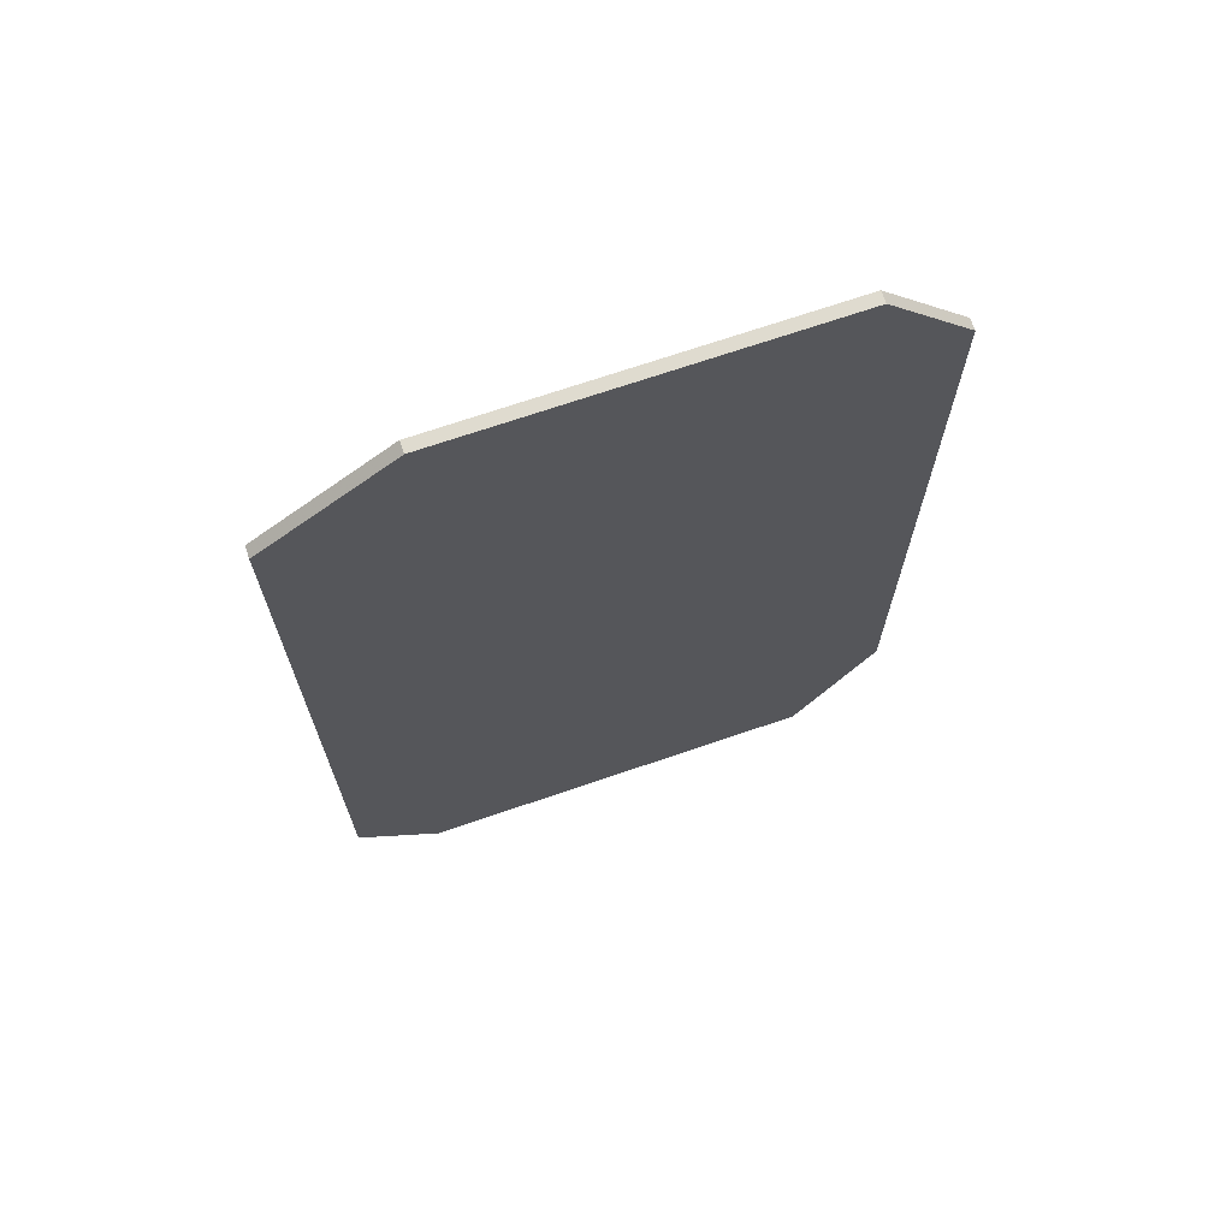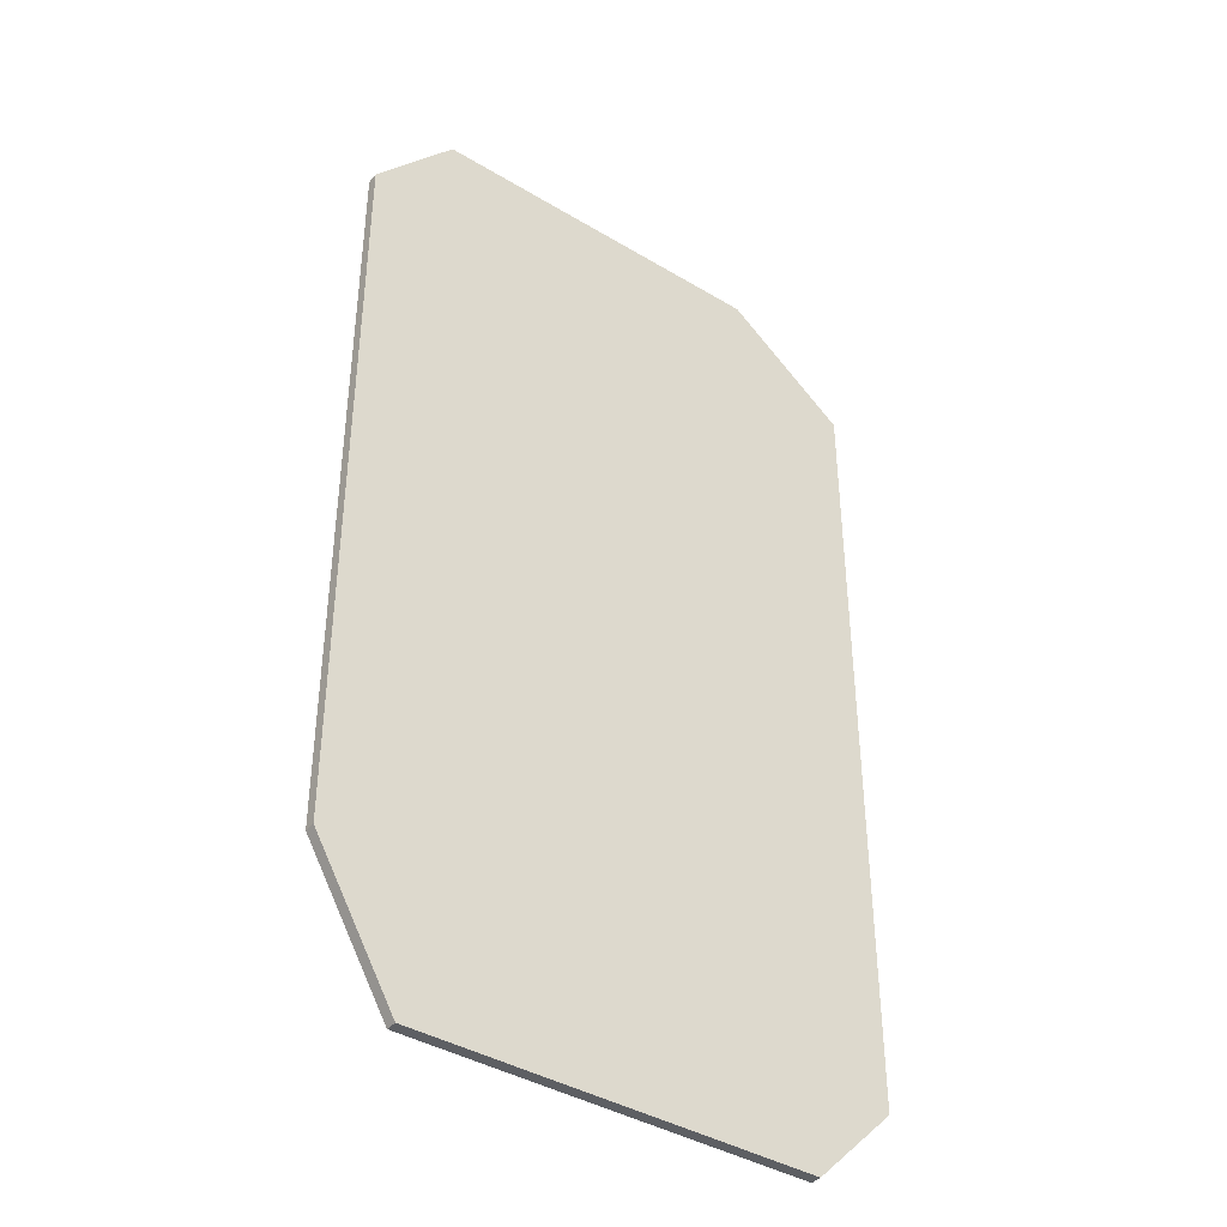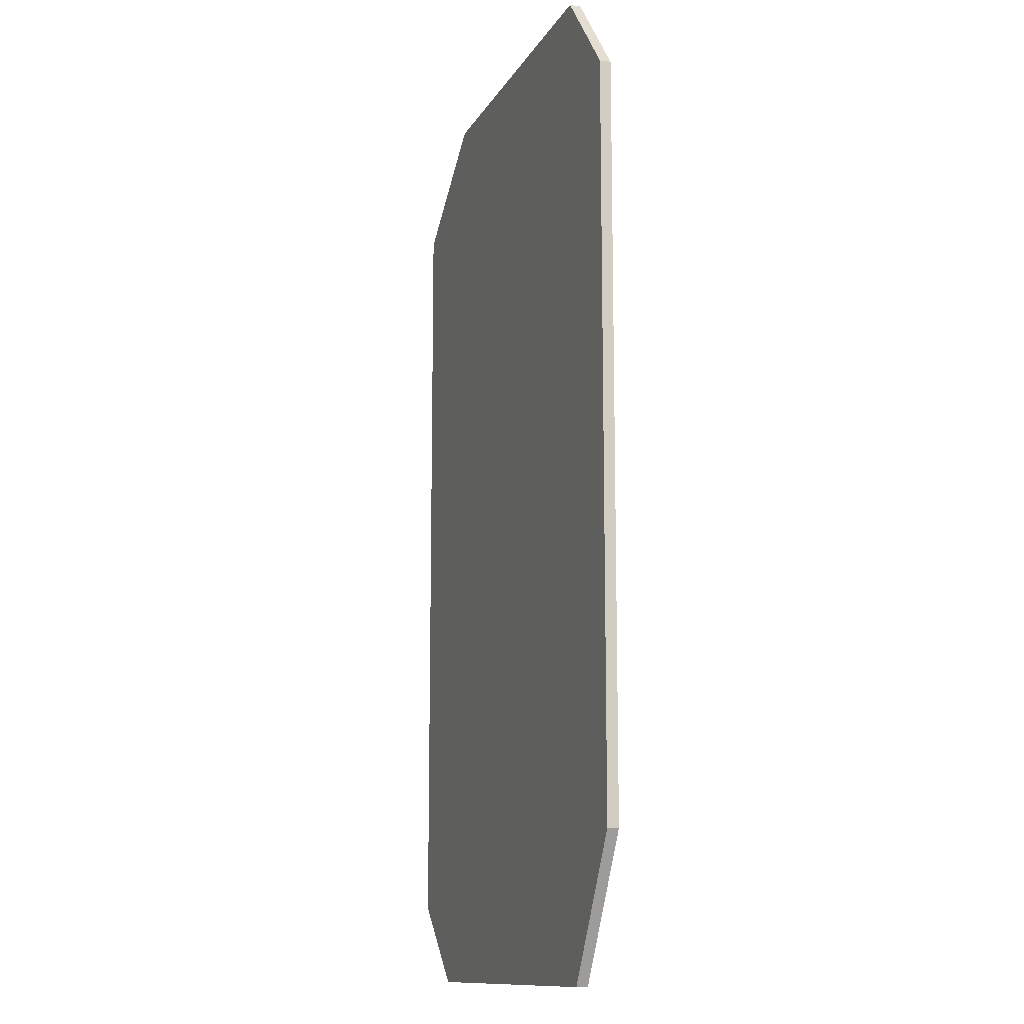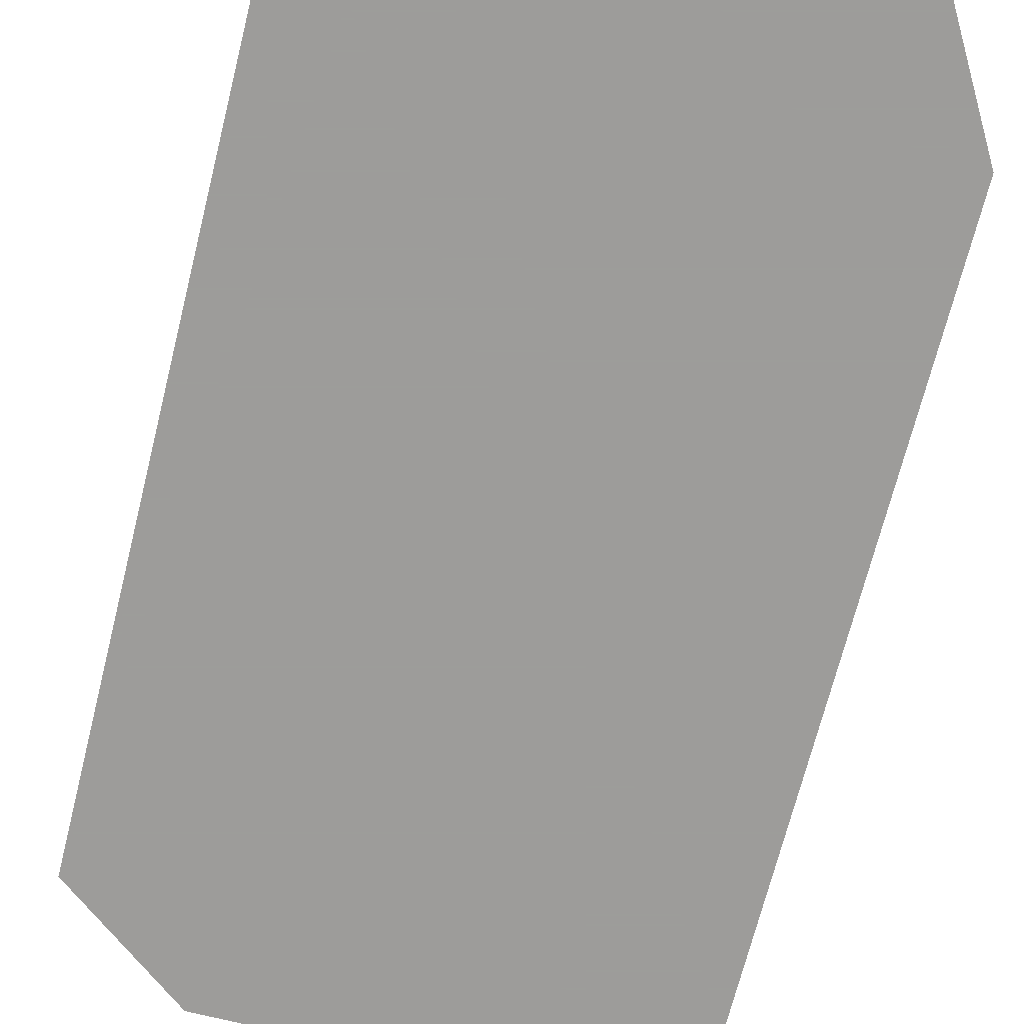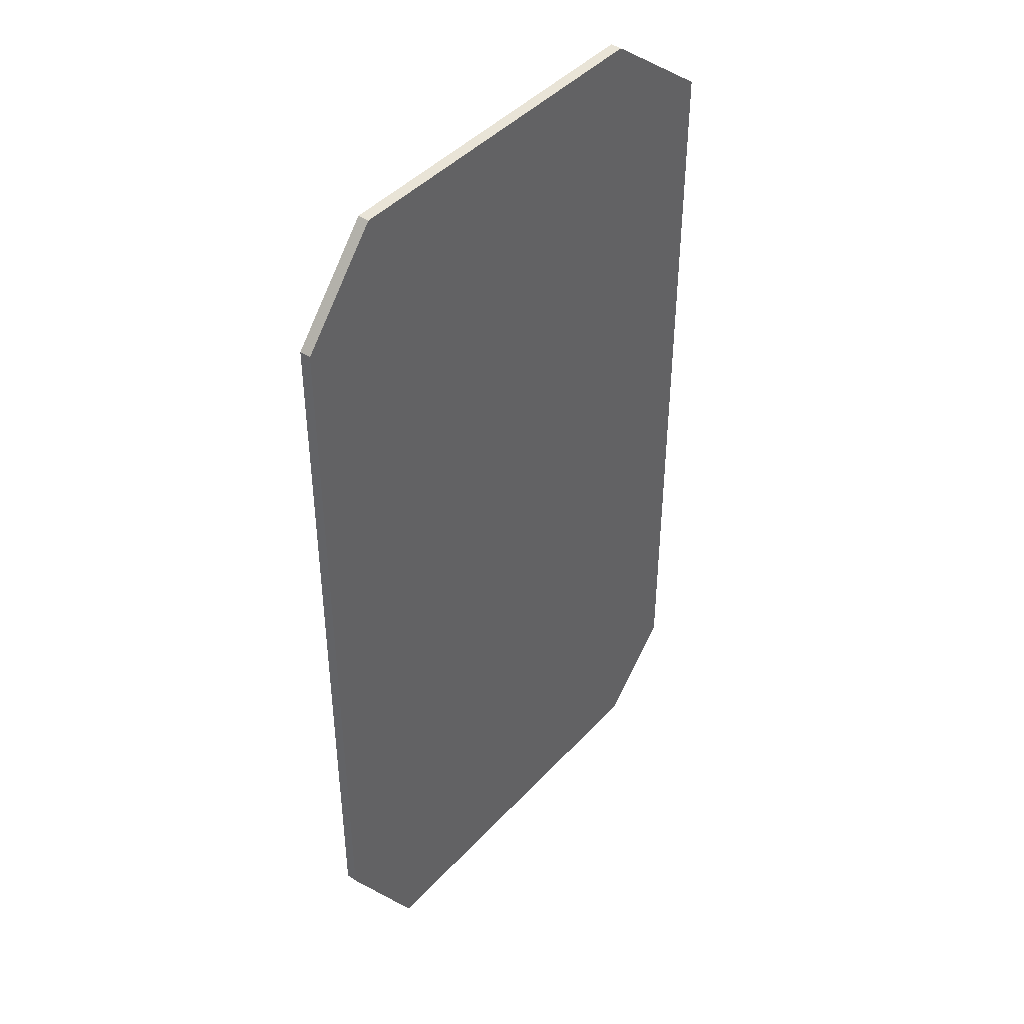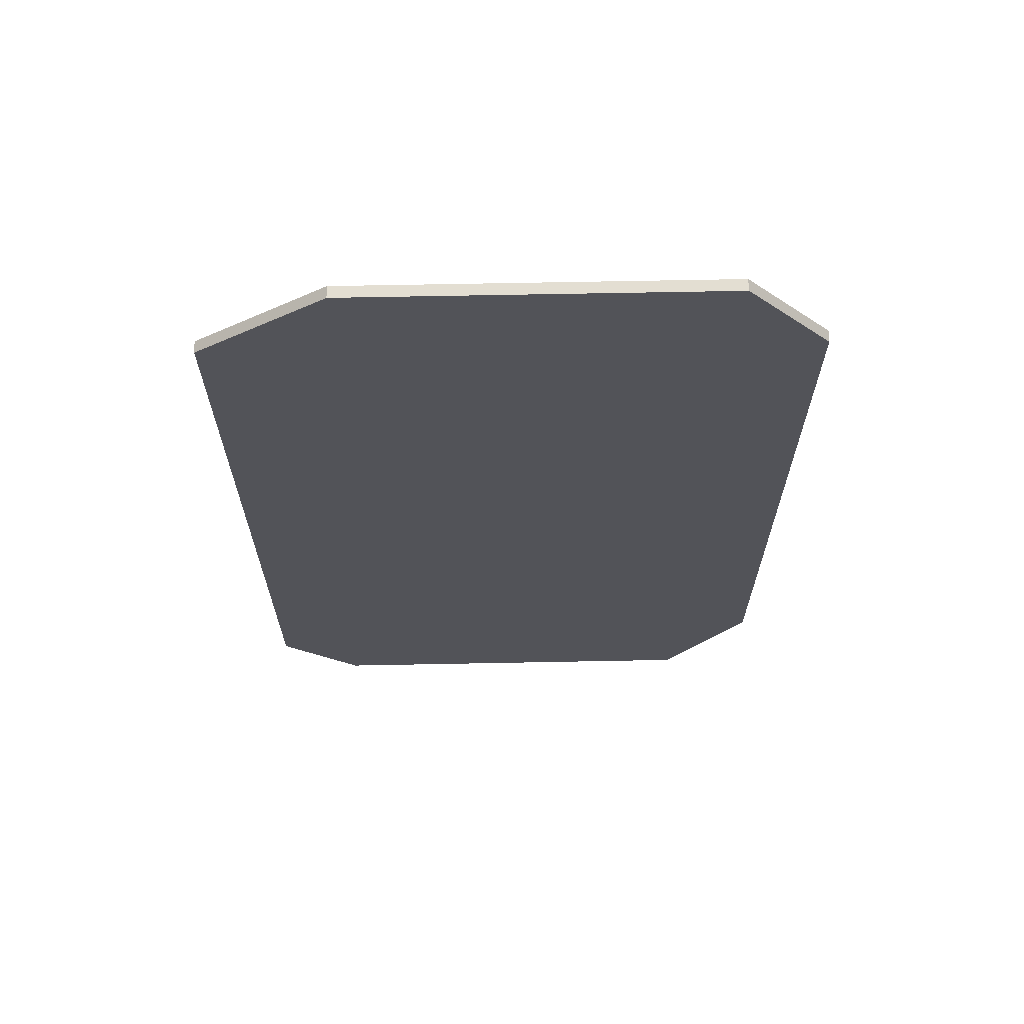
<metadata>
{"format":"obj","ext":"obj","renderer":"f3d","projection":"perspective","resolution":1024,"background":"white","views":[{"elev":70.4,"azim":161.1,"up":"+Z"},{"elev":-40.1,"azim":-36.5,"up":"+Z"},{"elev":-12.2,"azim":-108.9,"up":"+Z"},{"elev":-70.3,"azim":165.9,"up":"+Y"},{"elev":43.5,"azim":-51.1,"up":"+Z"},{"elev":67.4,"azim":178.9,"up":"+Z"}]}
</metadata>
<code>
v 10.38 8.6 27
v 12.6 8.4 25.29
v 12.6 8.6 11.05
v 4.05 8.6 9.6
v 2.6 8.4 25.29
v 11.17 8.4 9.6
v 12.6 8.6 25.29
v 10.38 8.4 27
v 2.6 8.6 25.29
v 12.6 8.4 11.05
v 11.17 8.6 9.6
v 2.6 8.4 12.1
v 4.05 8.4 27
v 4.05 8.4 9.6
v 2.6 8.6 12.1
v 4.05 8.6 27
f 1 3 4
f 6 2 5
f 7 1 2
f 7 2 3
f 7 3 1
f 8 5 2
f 8 2 1
f 9 1 4
f 10 6 3
f 10 3 2
f 10 2 6
f 11 6 4
f 11 4 3
f 11 3 6
f 12 6 5
f 12 5 9
f 13 8 1
f 13 5 8
f 13 9 5
f 14 12 4
f 14 4 6
f 14 6 12
f 15 12 9
f 15 9 4
f 15 4 12
f 16 13 1
f 16 1 9
f 16 9 13

</code>
